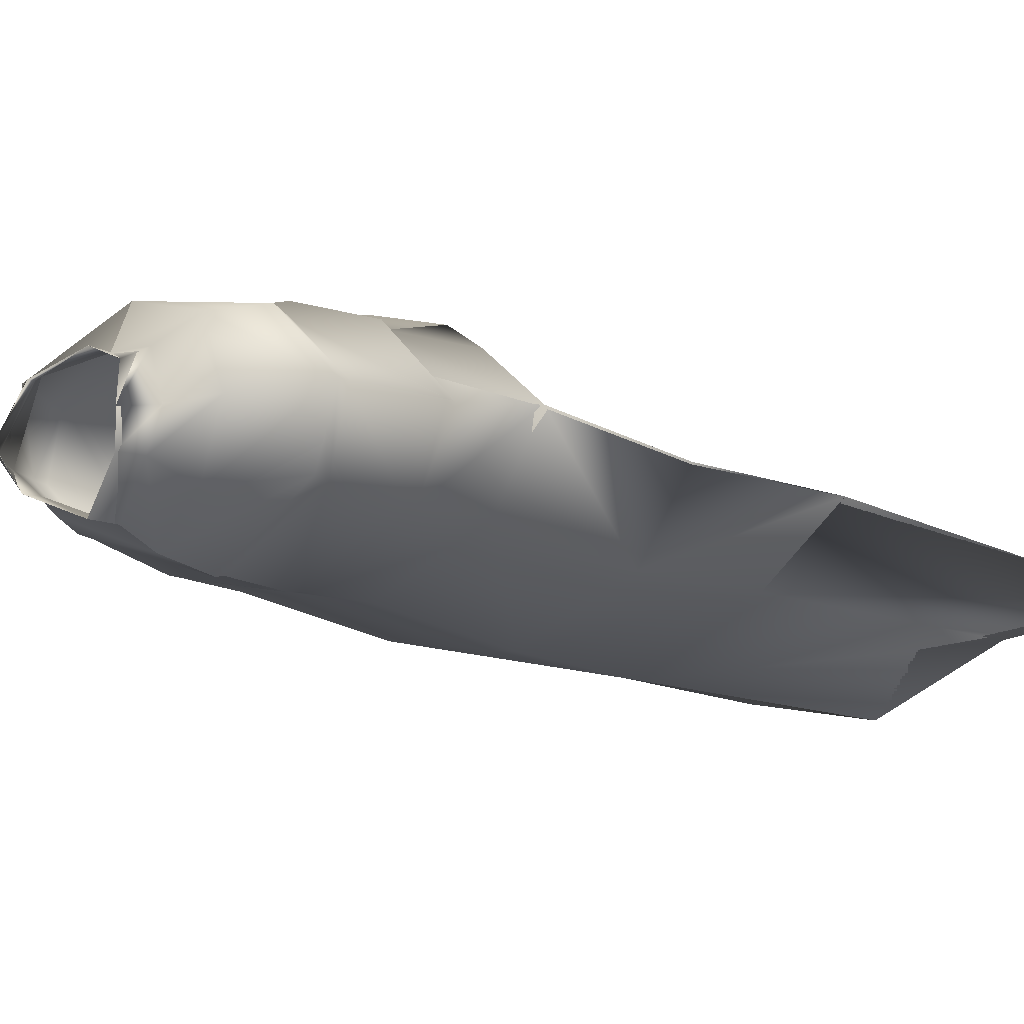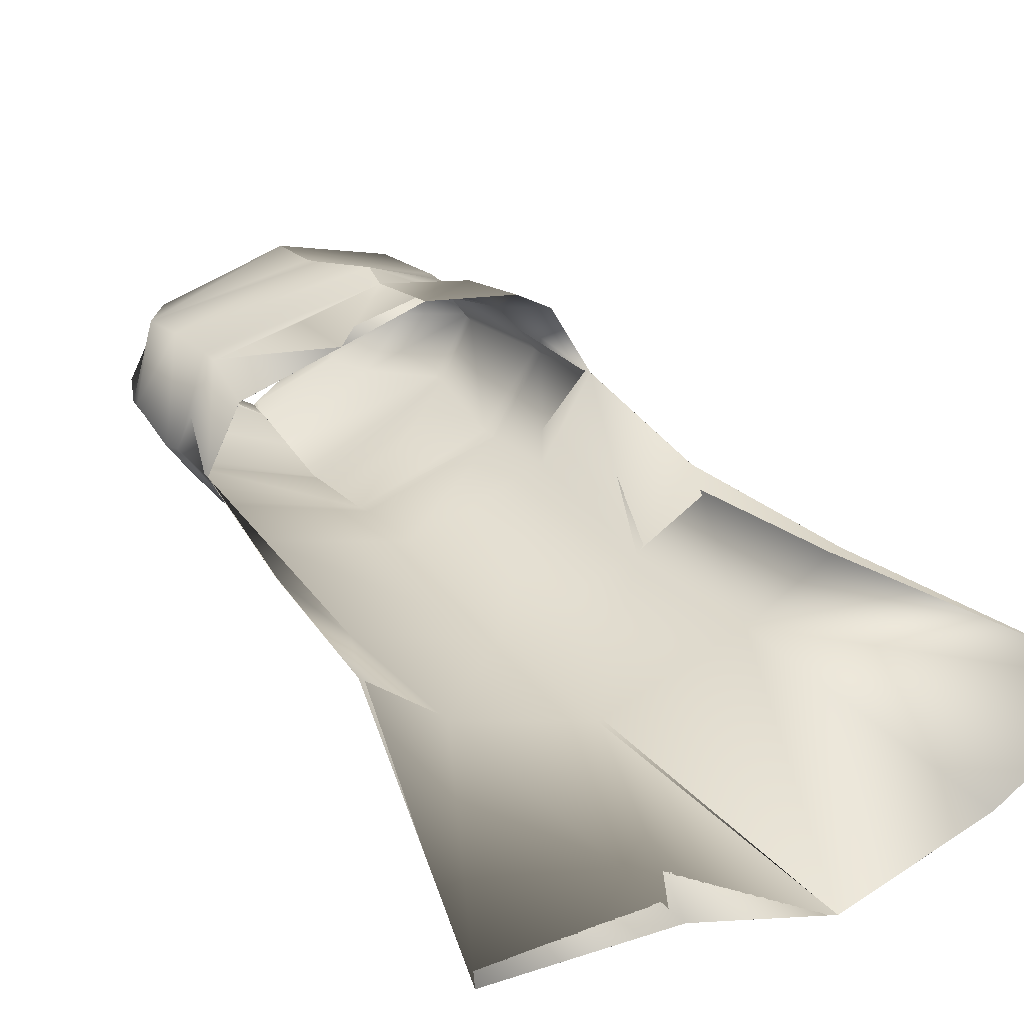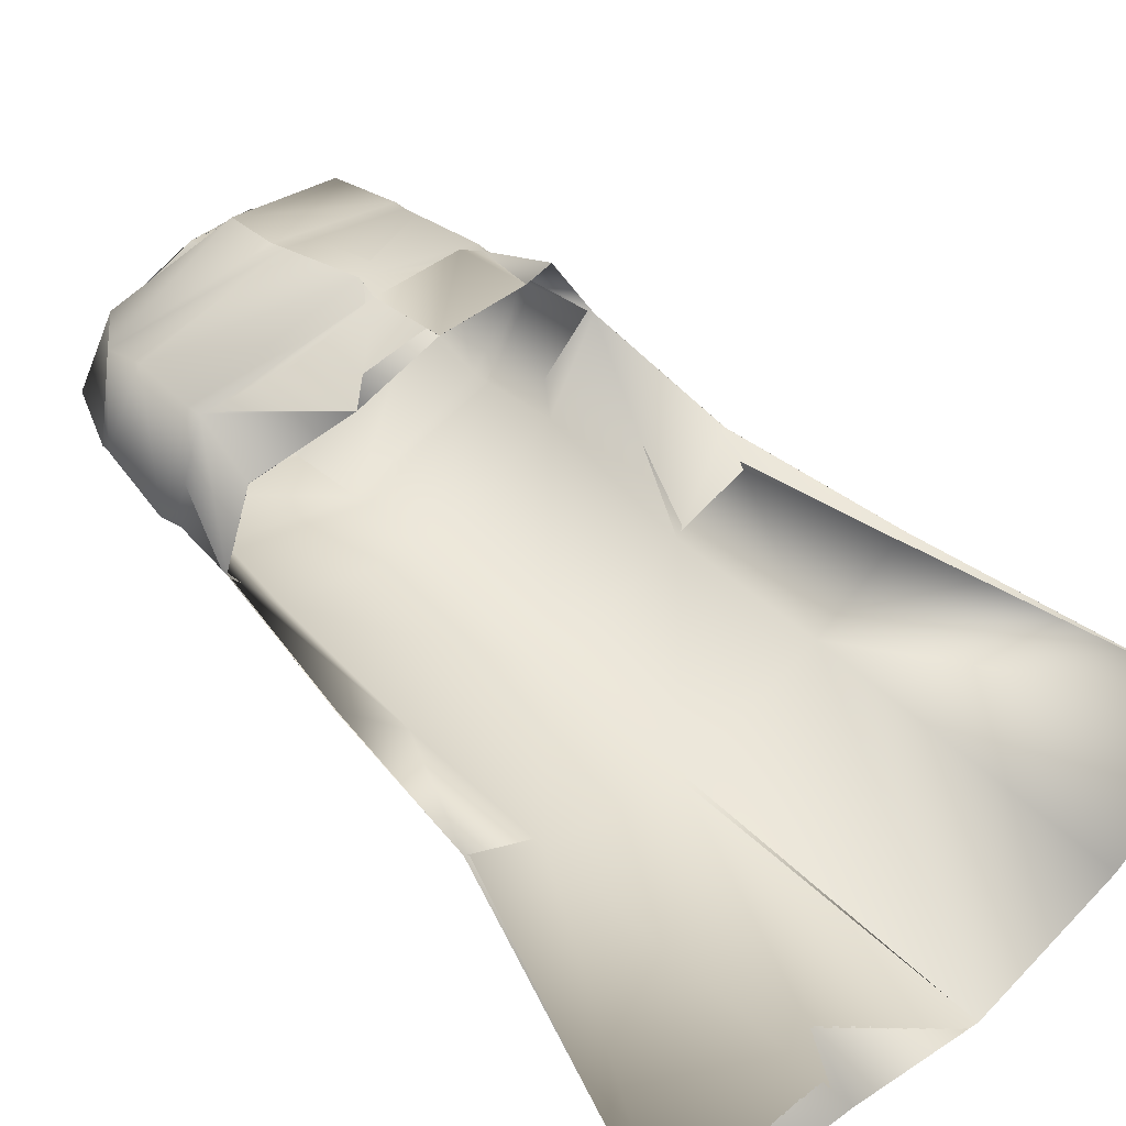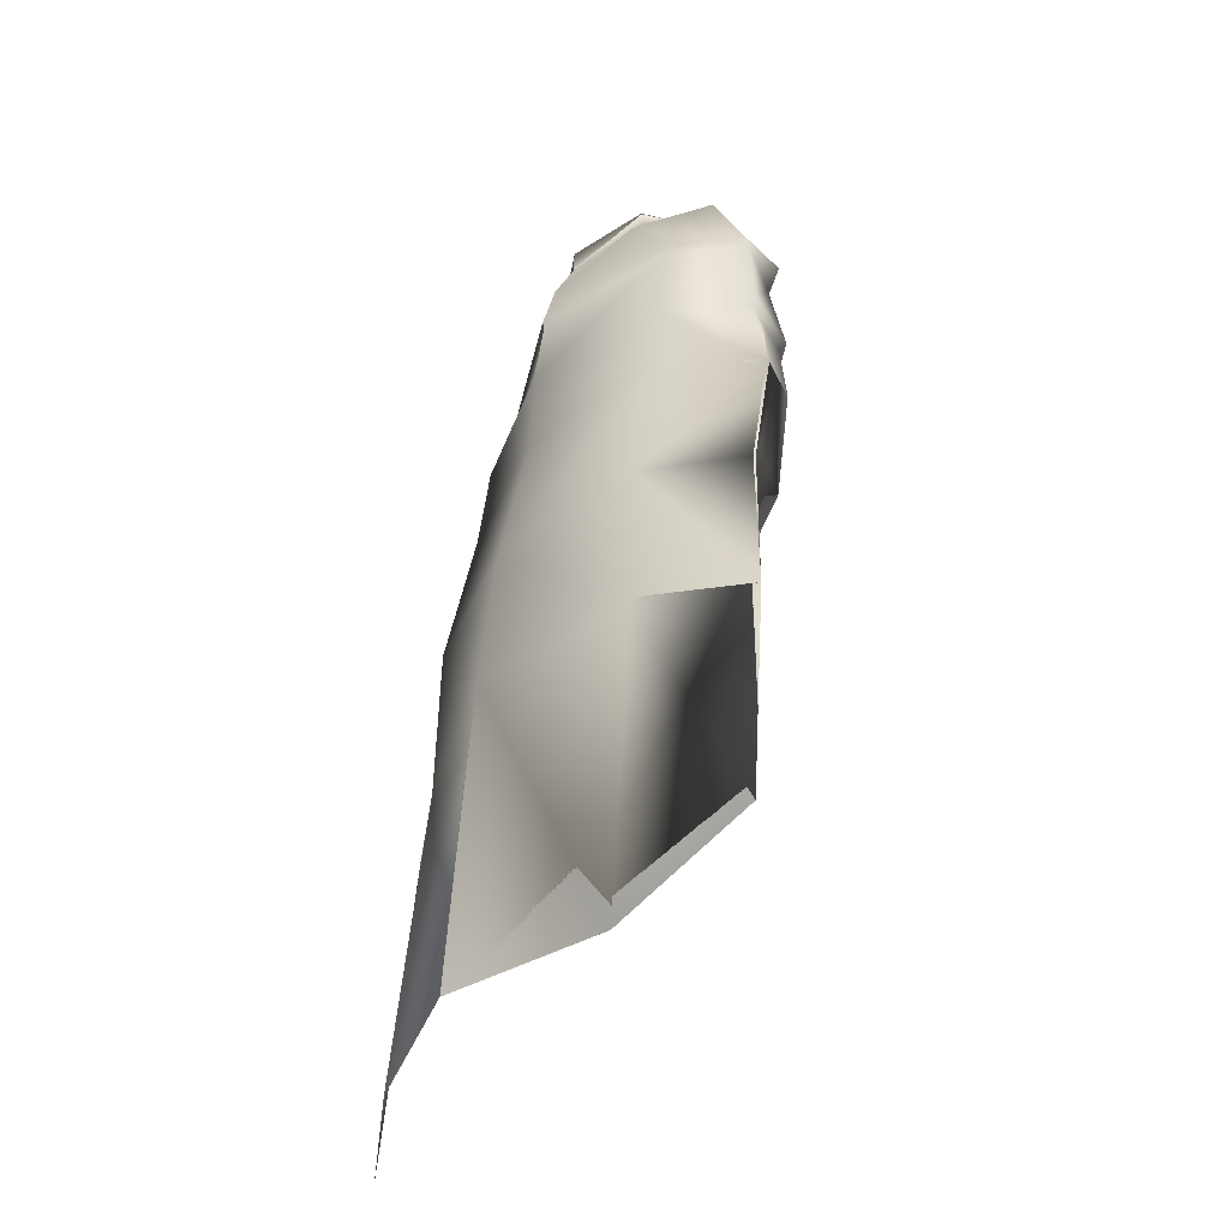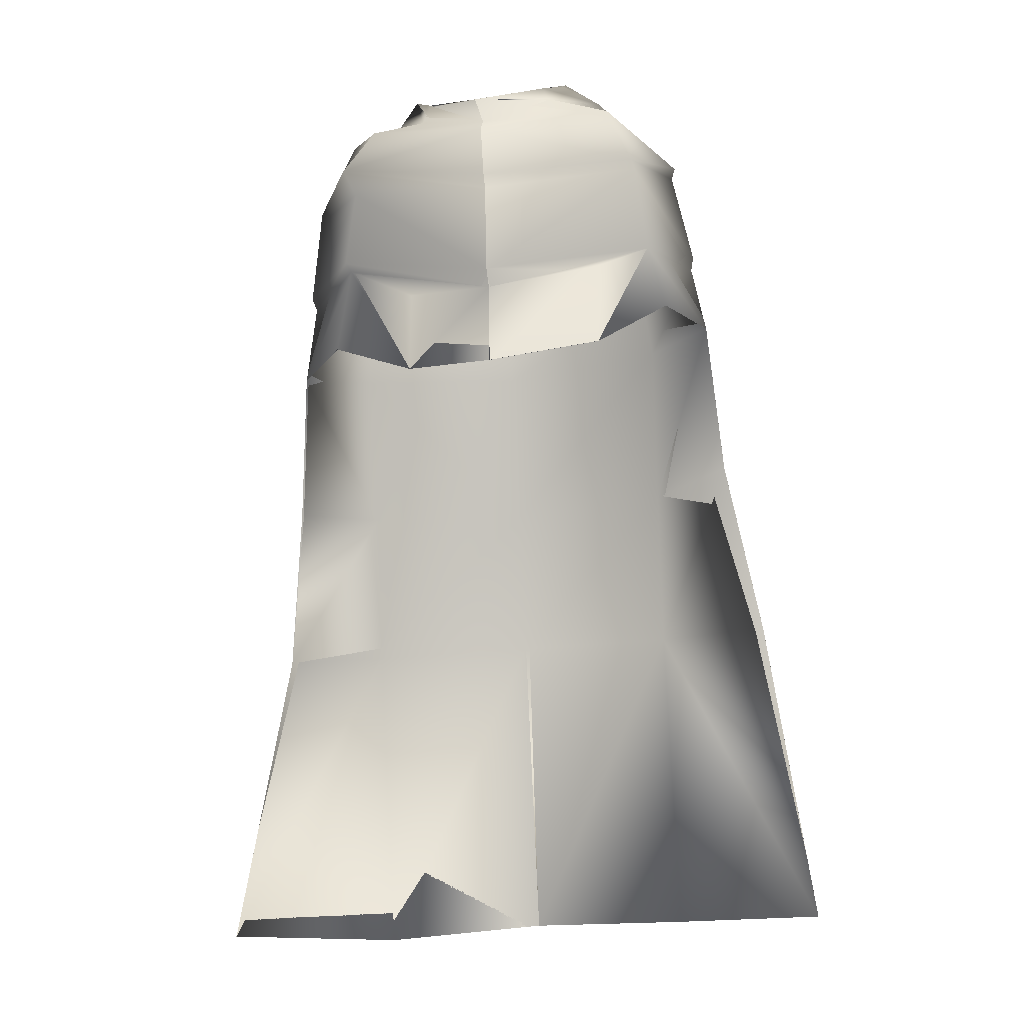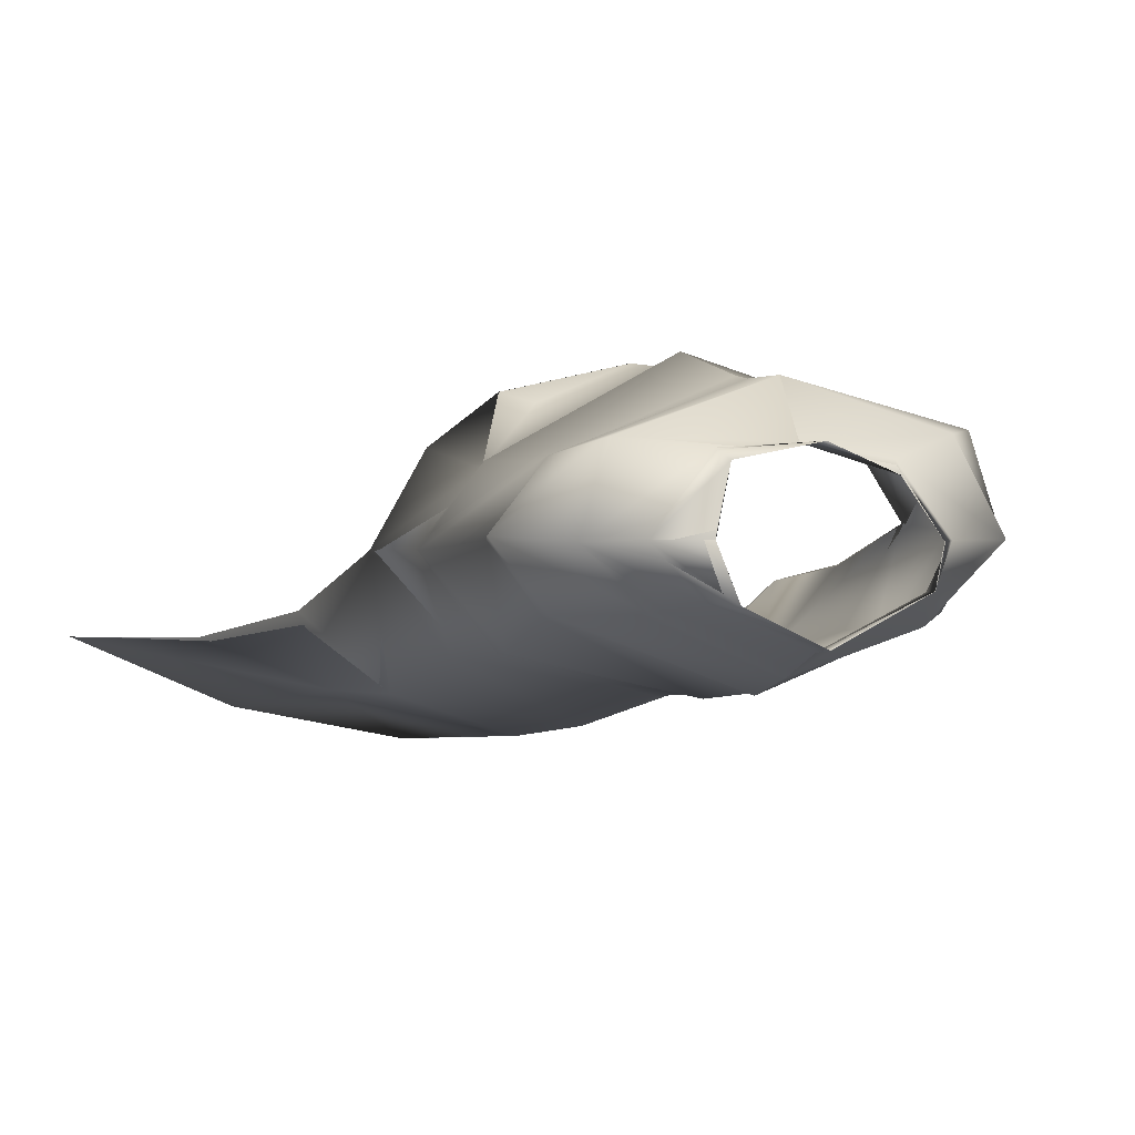
<metadata>
{"format":"obj","ext":"obj","renderer":"f3d","projection":"perspective","resolution":1024,"background":"white","views":[{"elev":-11.4,"azim":-128.4,"up":"+Z"},{"elev":28.0,"azim":-32.1,"up":"+Z"},{"elev":47.5,"azim":-42.0,"up":"+Z"},{"elev":-42.8,"azim":-119.8,"up":"+Y"},{"elev":-5.3,"azim":8.4,"up":"+Y"},{"elev":-1.6,"azim":161.4,"up":"+Z"}]}
</metadata>
<code>
o Capa_Stand_Cylinder.003
v 0.135 2.533 -0.1176
v 0.1018 2.588 -0.1257
v 0.2288 2.571 -0.03891
v 0.1515 2.619 -0.0365
v 0.1263 2.551 0.08927
v 0.1113 2.568 0.07171
v 0.1896 2.476 -0.1361
v 0.3048 2.501 -0.03895
v 0.262 2.513 0.105
v 0.3018 2.373 -0.1371
v 0.405 2.408 -0.02793
v 0.315 2.405 0.08473
v 0.3069 2.182 -0.1868
v 0.4446 2.202 -0.04198
v 0.3494 2.214 0.08849
v 0.3382 2.007 -0.1969
v 0.4738 2.036 -0.03725
v 0.3934 2.062 0.1159
v 0.3439 1.67 -0.2559
v 0.5084 1.723 -0.1232
v 0.3558 1.332 -0.2533
v 0.5925 1.354 -0.1635
v 0.2522 1.97 0.2112
v 0.3214 2.385 0.07793
v 0.3982 2.385 -0.0337
v 0.3058 2.35 -0.1382
v 0.3514 2.201 0.07777
v 0.44 2.171 -0.03819
v 0.3136 2.147 -0.1903
v 0.236 2.14 0.1446
v 0.3892 0.6709 -0.2954
v 0.7099 0.7009 -0.1607
v 0.1365 2.536 -0.1209
v 0.102 2.588 -0.126
v 0.2281 2.571 -0.03648
v 0.1506 2.618 -0.03837
v 0.1256 2.547 0.09041
v 0.1131 2.581 0.07158
v 0.1894 2.474 -0.1344
v 0.3047 2.501 -0.03952
v 0.2625 2.513 0.105
v 0.3024 2.372 -0.1372
v 0.4049 2.408 -0.02827
v 0.3151 2.405 0.08464
v 0.3074 2.182 -0.1895
v 0.445 2.202 -0.04206
v 0.3487 2.214 0.08684
v 0.3381 2.007 -0.1965
v 0.4736 2.036 -0.03732
v 0.3931 2.062 0.1156
v 0.3436 1.67 -0.2561
v 0.508 1.723 -0.123
v 0.3564 1.332 -0.2549
v 0.5923 1.354 -0.1635
v 0.2522 1.97 0.211
v 0.3215 2.385 0.07824
v 0.3981 2.385 -0.03411
v 0.306 2.35 -0.1387
v 0.351 2.201 0.07701
v 0.4409 2.171 -0.03829
v 0.313 2.147 -0.1898
v 0.2487 2.143 0.1801
v 0.3892 0.6709 -0.2955
v 0.7098 0.7009 -0.1607
v -0.049 2.49 -0.1885
v -0.04671 2.548 -0.1861
v -0.1991 2.531 -0.1045
v -0.1894 2.581 -0.1042
v -0.2398 2.529 -0.03018
v -0.2003 2.589 -0.03526
v -0.1627 2.507 0.08268
v -0.1501 2.556 0.05741
v -0.02129 2.501 0.1031
v -0.03927 2.553 0.1028
v -0.03701 2.412 -0.2249
v -0.2326 2.453 -0.1524
v -0.3475 2.484 -0.02735
v -0.2692 2.477 0.1235
v -0.0098 2.457 0.2017
v -0.03551 2.299 -0.2517
v -0.3336 2.303 -0.1289
v -0.4173 2.317 0.009317
v -0.3371 2.389 0.1367
v -0.003206 2.353 0.2053
v -0.01729 2.14 -0.2586
v -0.3287 2.126 -0.1511
v -0.4392 2.122 0.001708
v -0.3269 2.172 0.1498
v 0.01338 2.126 0.2662
v -0.00658 1.958 -0.2565
v -0.3351 1.946 -0.154
v -0.4473 1.927 0.02054
v -0.3499 1.98 0.1278
v 0.02064 1.924 0.2668
v 0.001623 1.631 -0.3121
v -0.3237 1.621 -0.2042
v -0.4697 1.62 -0.03766
v 0.01519 1.315 -0.3376
v -0.3151 1.29 -0.2115
v -0.495 1.275 -0.05774
v -0.165 1.917 0.2201
v -0.03663 2.282 -0.2482
v -0.311 2.335 0.1244
v -0.4179 2.298 0.01017
v -0.3363 2.277 -0.1351
v 0.001775 2.319 0.2127
v -0.01492 2.107 -0.2538
v 0.01565 2.09 0.2443
v -0.3165 2.155 0.1377
v -0.4271 2.095 0.004334
v -0.3246 2.095 -0.1474
v -0.1587 2.054 0.1881
v 0.0434 0.6499 -0.3616
v -0.2848 0.6246 -0.231
v -0.6627 0.6298 -0.2036
v -0.04898 2.49 -0.1888
v -0.04569 2.548 -0.1855
v -0.1999 2.532 -0.1066
v -0.1893 2.581 -0.104
v -0.2412 2.529 -0.03106
v -0.2001 2.589 -0.03507
v -0.1634 2.509 0.08301
v -0.151 2.551 0.05732
v -0.02107 2.501 0.1038
v -0.03932 2.553 0.1031
v -0.03725 2.412 -0.2247
v -0.2323 2.454 -0.152
v -0.3479 2.484 -0.02554
v -0.2691 2.477 0.1232
v -0.0101 2.457 0.2
v -0.03549 2.299 -0.2517
v -0.3334 2.303 -0.1285
v -0.4174 2.318 0.00908
v -0.3374 2.389 0.1366
v -0.003242 2.353 0.2053
v -0.01744 2.14 -0.2587
v -0.329 2.126 -0.1517
v -0.44 2.122 0.000368
v -0.3263 2.172 0.1473
v 0.01333 2.126 0.2661
v -0.006724 1.958 -0.2562
v -0.3353 1.946 -0.1542
v -0.4472 1.927 0.02055
v -0.3497 1.98 0.1276
v 0.02053 1.924 0.2667
v 0.001597 1.631 -0.3122
v -0.3252 1.621 -0.2068
v -0.4697 1.62 -0.03757
v 0.01521 1.315 -0.3376
v -0.315 1.29 -0.2113
v -0.495 1.275 -0.05777
v -0.1651 1.917 0.2199
v -0.03664 2.282 -0.2481
v -0.3111 2.335 0.1244
v -0.4183 2.299 0.009743
v -0.3369 2.277 -0.1338
v 0.001681 2.319 0.2126
v -0.01507 2.108 -0.2541
v 0.01575 2.09 0.2444
v -0.3168 2.155 0.1357
v -0.4288 2.096 0.002864
v -0.3251 2.096 -0.1485
v -0.1635 2.082 0.2095
v 0.04341 0.6499 -0.3616
v -0.2848 0.6246 -0.231
v -0.6627 0.6298 -0.2036
f 65 1 66
f 1 3 2
f 3 5 6
f 5 73 74
f 5 9 73
f 3 8 5
f 1 7 8
f 65 75 7
f 9 12 79
f 8 11 9
f 7 10 11
f 75 80 10
f 24 15 89
f 25 14 24
f 26 13 25
f 102 85 26
f 30 23 94
f 28 17 27
f 29 16 28
f 107 90 29
f 16 19 17
f 90 95 16
f 19 21 20
f 95 98 19
f 27 18 23
f 11 25 12
f 10 26 11
f 80 102 10
f 12 24 84
f 14 28 15
f 13 29 14
f 85 107 29
f 89 30 108
f 22 21 32
f 21 98 113
f 116 117 33
f 33 34 35
f 35 36 38
f 37 38 125
f 37 124 41
f 35 37 40
f 33 35 40
f 116 33 39
f 41 130 44
f 40 41 43
f 39 40 43
f 126 39 42
f 56 157 140
f 57 56 46
f 58 57 45
f 153 58 136
f 62 159 145
f 60 59 49
f 61 60 48
f 158 61 141
f 48 49 51
f 141 48 146
f 51 52 53
f 146 51 149
f 59 62 55
f 43 44 57
f 42 43 58
f 131 42 153
f 44 135 56
f 46 47 60
f 45 46 61
f 136 45 61
f 59 159 62
f 54 64 53
f 53 63 164
f 6 74 38
f 94 23 145
f 32 31 63
f 2 4 34
f 66 2 34
f 4 6 38
f 18 17 49
f 17 20 52
f 22 32 64
f 31 113 164
f 23 18 50
f 20 22 54
f 65 66 68
f 67 68 69
f 69 70 71
f 71 72 73
f 71 73 78
f 69 71 77
f 67 69 77
f 65 67 75
f 78 79 83
f 77 78 82
f 76 77 82
f 75 76 81
f 103 106 89
f 104 103 87
f 105 104 86
f 102 105 85
f 112 108 101
f 110 109 92
f 111 110 92
f 107 111 91
f 91 92 96
f 90 91 95
f 96 97 100
f 95 96 99
f 109 112 101
f 82 83 104
f 81 82 105
f 80 81 105
f 83 84 106
f 87 88 110
f 86 87 111
f 85 86 107
f 109 108 112
f 100 115 99
f 99 114 98
f 116 118 119
f 118 120 119
f 120 122 121
f 122 124 123
f 122 129 124
f 120 128 122
f 118 127 128
f 116 126 118
f 129 134 130
f 128 133 129
f 127 132 133
f 126 131 132
f 154 139 140
f 155 138 154
f 156 137 155
f 153 136 156
f 163 152 159
f 161 143 160
f 162 142 143
f 158 141 142
f 142 147 143
f 141 146 142
f 147 150 151
f 146 149 150
f 160 144 152
f 133 155 134
f 132 156 133
f 131 153 156
f 134 154 157
f 138 161 139
f 137 162 138
f 136 158 137
f 160 163 159
f 151 150 166
f 150 149 165
f 72 123 74
f 89 140 159
f 94 145 152
f 73 124 130
f 115 166 165
f 102 153 80
f 68 119 121
f 79 130 84
f 106 157 89
f 66 117 68
f 74 125 124
f 85 136 102
f 113 164 149
f 70 121 72
f 93 144 92
f 92 143 97
f 100 151 115
f 75 126 65
f 114 165 164
f 108 159 94
f 101 152 144
f 80 131 126
f 97 148 100
f 65 116 117
f 84 135 106
f 1 2 66
f 3 4 2
f 4 3 6
f 6 5 74
f 9 79 73
f 8 9 5
f 3 1 8
f 1 65 7
f 12 84 79
f 11 12 9
f 8 7 11
f 7 75 10
f 106 24 89
f 14 15 24
f 13 14 25
f 85 13 26
f 108 30 94
f 17 18 27
f 16 17 28
f 90 16 29
f 19 20 17
f 95 19 16
f 21 22 20
f 98 21 19
f 30 27 23
f 25 24 12
f 26 25 11
f 102 26 10
f 24 106 84
f 28 27 15
f 29 28 14
f 13 85 29
f 15 27 89
f 27 30 89
f 21 31 32
f 31 21 113
f 117 34 33
f 34 36 35
f 37 35 38
f 124 37 125
f 124 130 41
f 37 41 40
f 39 33 40
f 126 116 39
f 130 135 44
f 41 44 43
f 42 39 43
f 131 126 42
f 47 56 140
f 56 47 46
f 57 46 45
f 58 45 136
f 55 62 145
f 59 50 49
f 60 49 48
f 61 48 141
f 49 52 51
f 48 51 146
f 52 54 53
f 51 53 149
f 50 59 55
f 44 56 57
f 43 57 58
f 42 58 153
f 135 157 56
f 47 59 60
f 46 60 61
f 158 136 61
f 47 140 59
f 140 159 59
f 64 63 53
f 149 53 164
f 74 125 38
f 23 55 145
f 64 32 63
f 4 36 34
f 117 66 34
f 36 4 38
f 50 18 49
f 49 17 52
f 54 22 64
f 63 31 164
f 55 23 50
f 52 20 54
f 67 65 68
f 68 70 69
f 70 72 71
f 72 74 73
f 73 79 78
f 71 78 77
f 76 67 77
f 67 76 75
f 79 84 83
f 78 83 82
f 81 76 82
f 80 75 81
f 88 103 89
f 103 88 87
f 104 87 86
f 105 86 85
f 108 94 101
f 109 93 92
f 91 111 92
f 90 107 91
f 92 97 96
f 91 96 95
f 99 96 100
f 98 95 99
f 93 109 101
f 83 103 104
f 82 104 105
f 102 80 105
f 103 83 106
f 88 109 110
f 87 110 111
f 86 111 107
f 88 89 108
f 109 88 108
f 115 114 99
f 114 113 98
f 117 116 119
f 120 121 119
f 122 123 121
f 124 125 123
f 129 130 124
f 128 129 122
f 120 118 128
f 126 127 118
f 134 135 130
f 133 134 129
f 128 127 133
f 127 126 132
f 157 154 140
f 138 139 154
f 137 138 155
f 136 137 156
f 152 145 159
f 143 144 160
f 161 162 143
f 162 158 142
f 147 148 143
f 146 147 142
f 148 147 151
f 147 146 150
f 163 160 152
f 155 154 134
f 156 155 133
f 132 131 156
f 135 134 157
f 161 160 139
f 162 161 138
f 158 162 137
f 139 160 159
f 140 139 159
f 150 165 166
f 149 164 165
f 123 125 74
f 108 89 159
f 101 94 152
f 79 73 130
f 114 115 165
f 153 131 80
f 70 68 121
f 130 135 84
f 157 140 89
f 117 119 68
f 73 74 124
f 136 153 102
f 98 113 149
f 121 123 72
f 144 143 92
f 143 148 97
f 151 166 115
f 126 116 65
f 113 114 164
f 159 145 94
f 93 101 144
f 75 80 126
f 148 151 100
f 66 65 117
f 135 157 106

</code>
